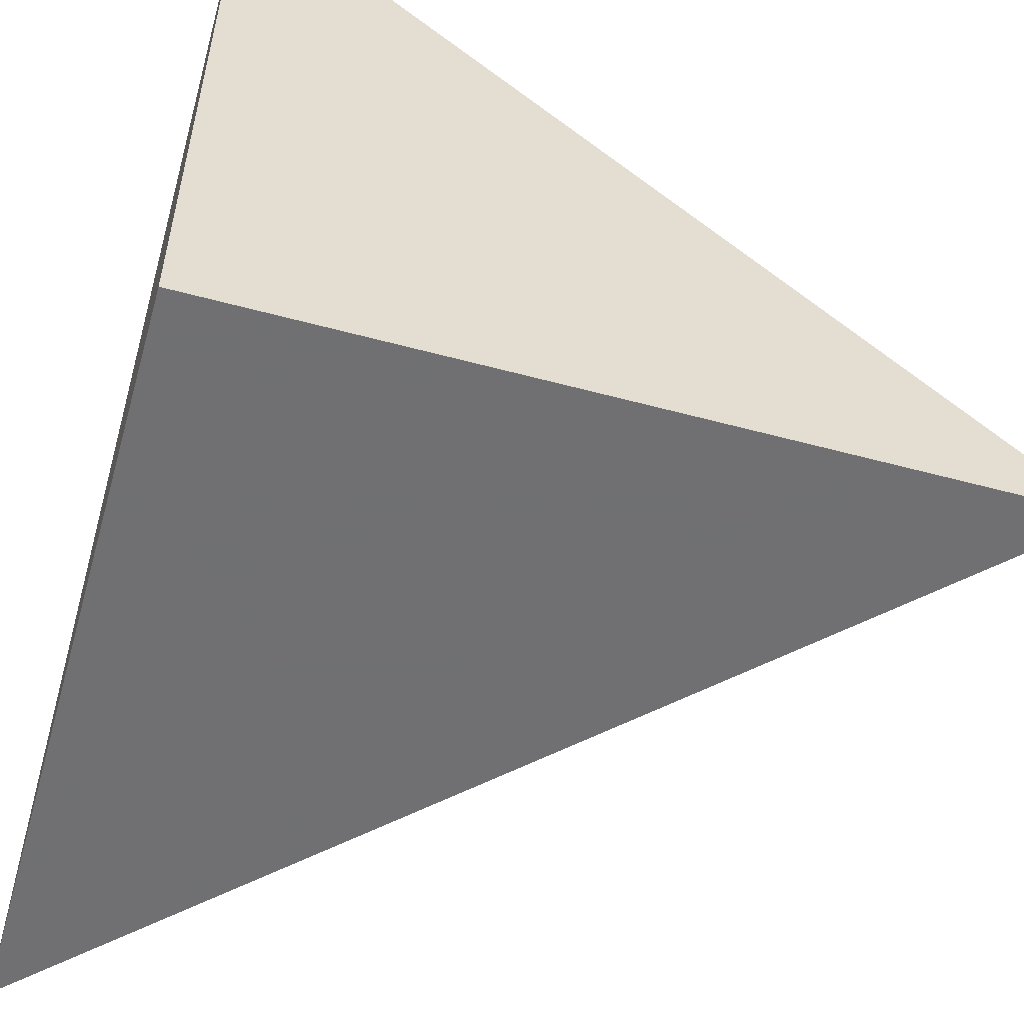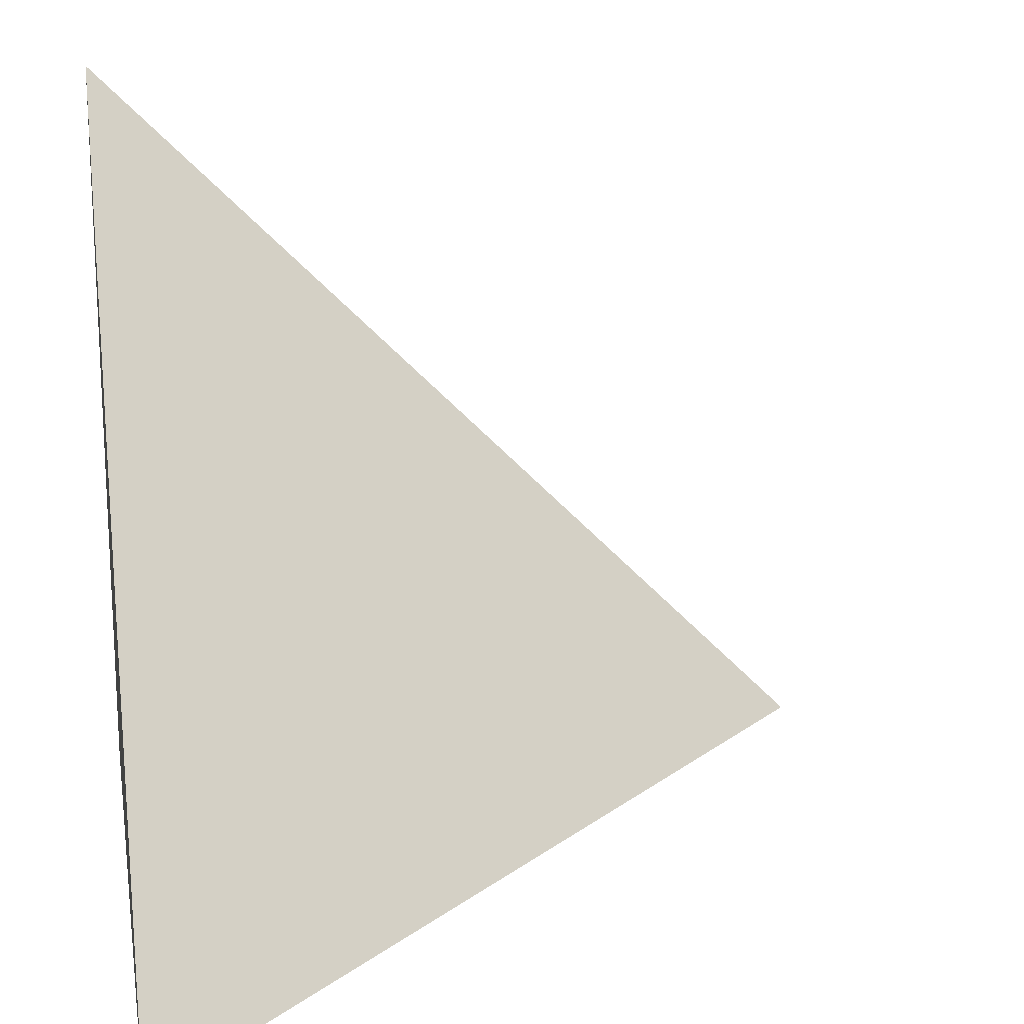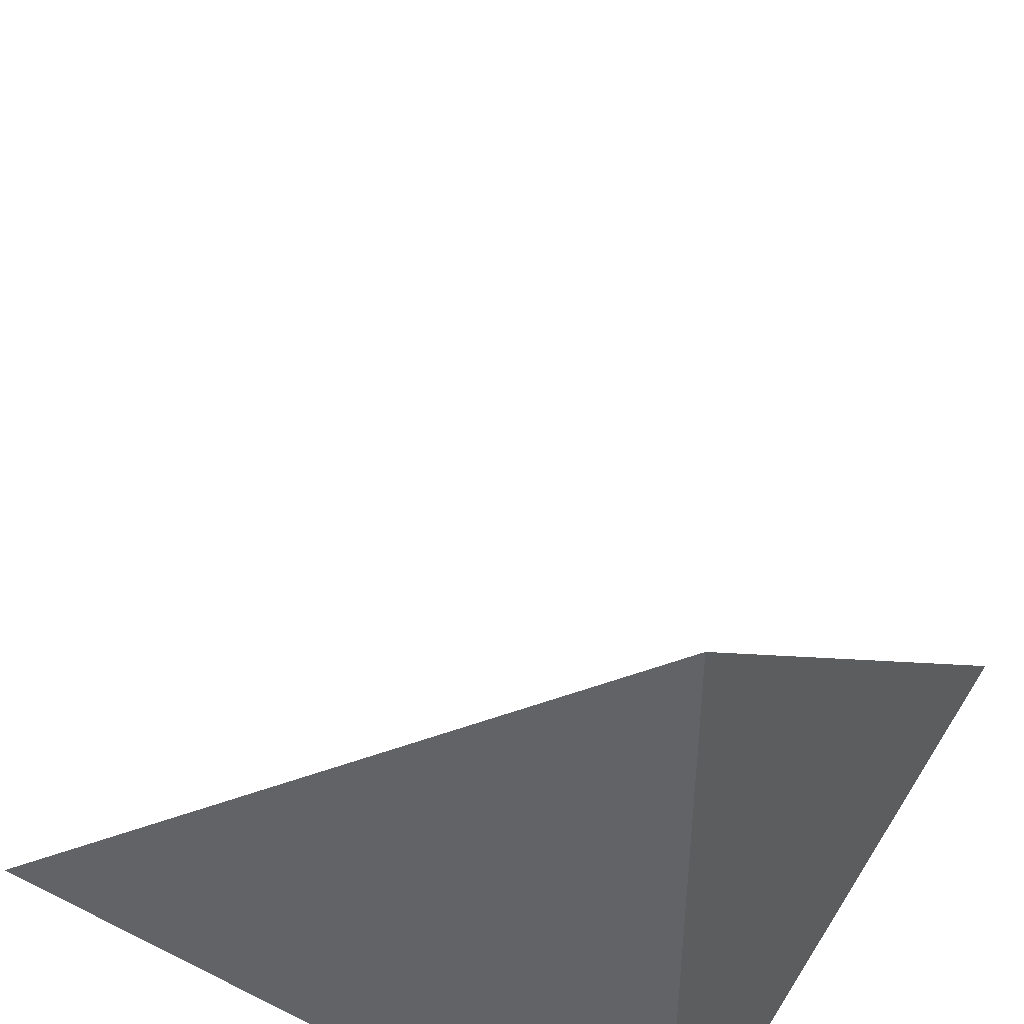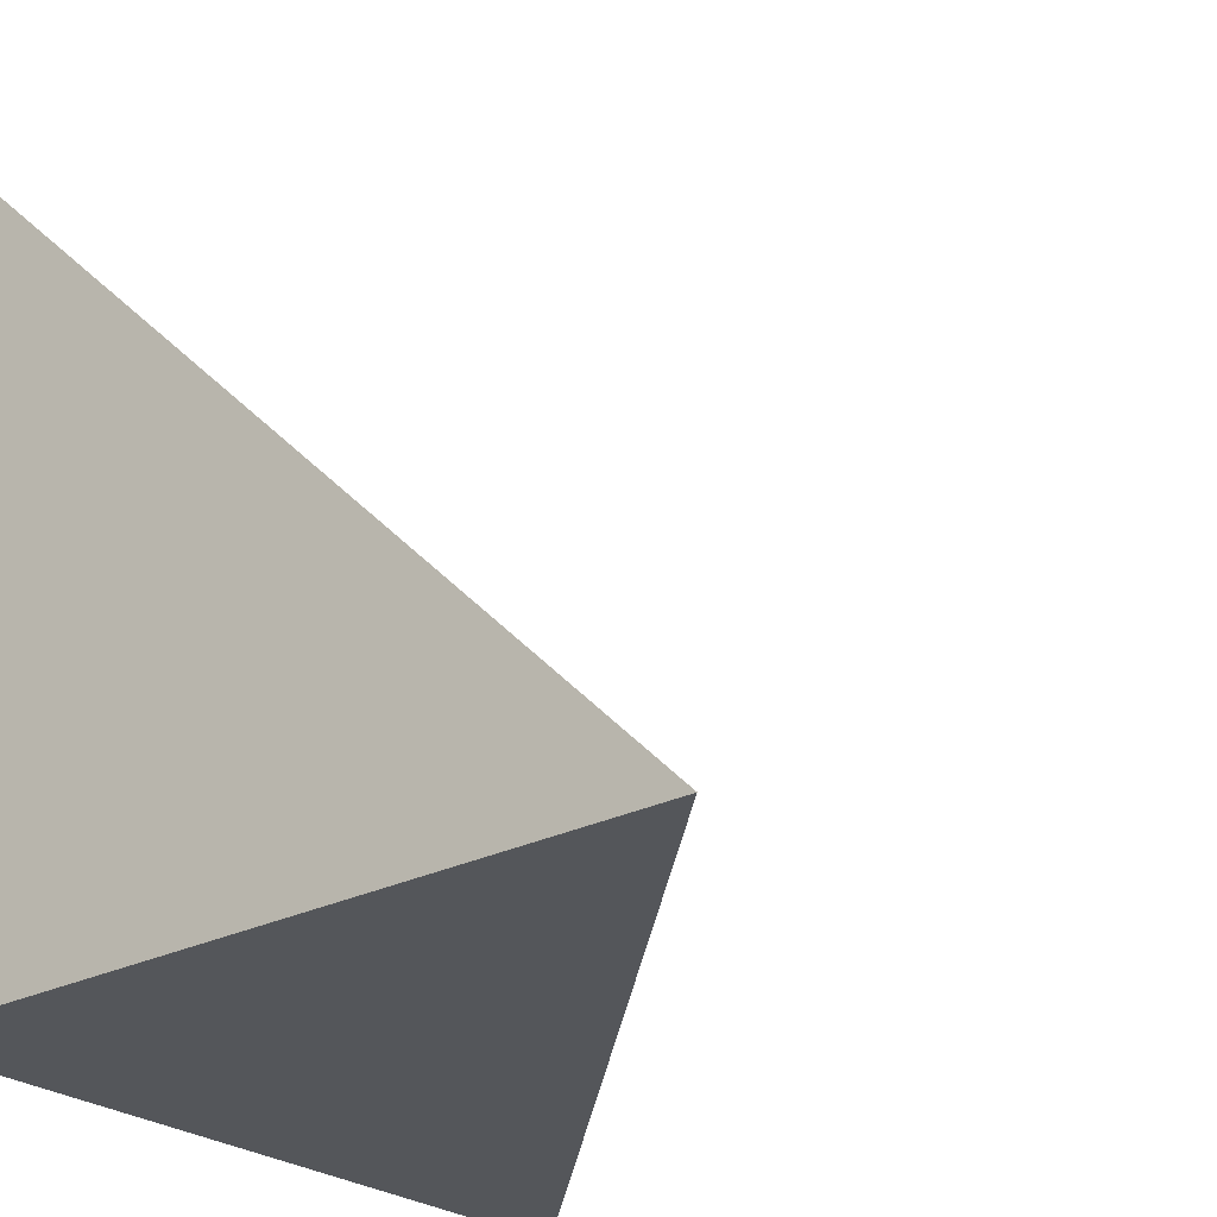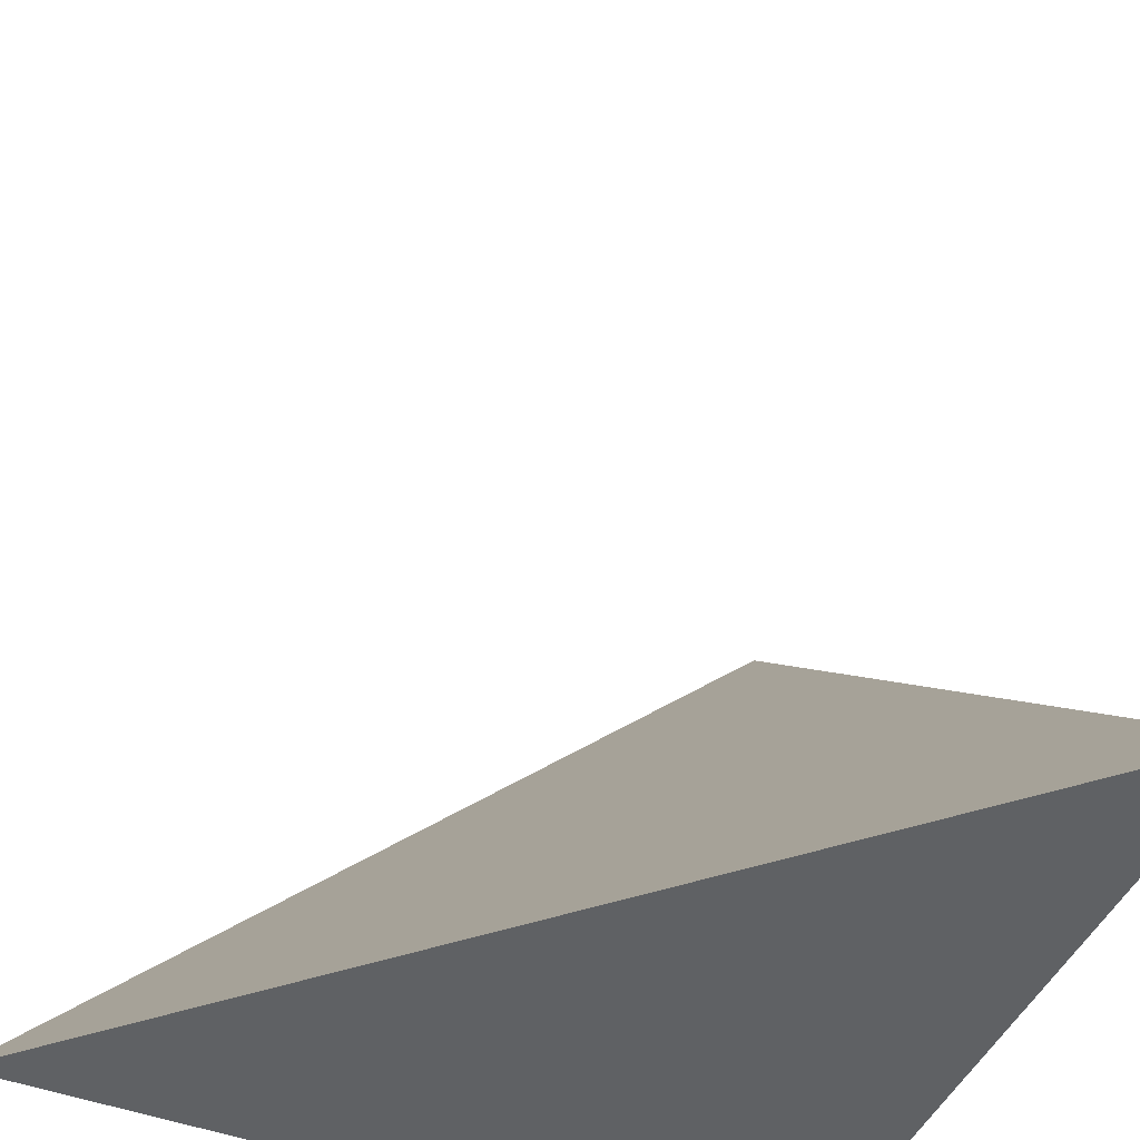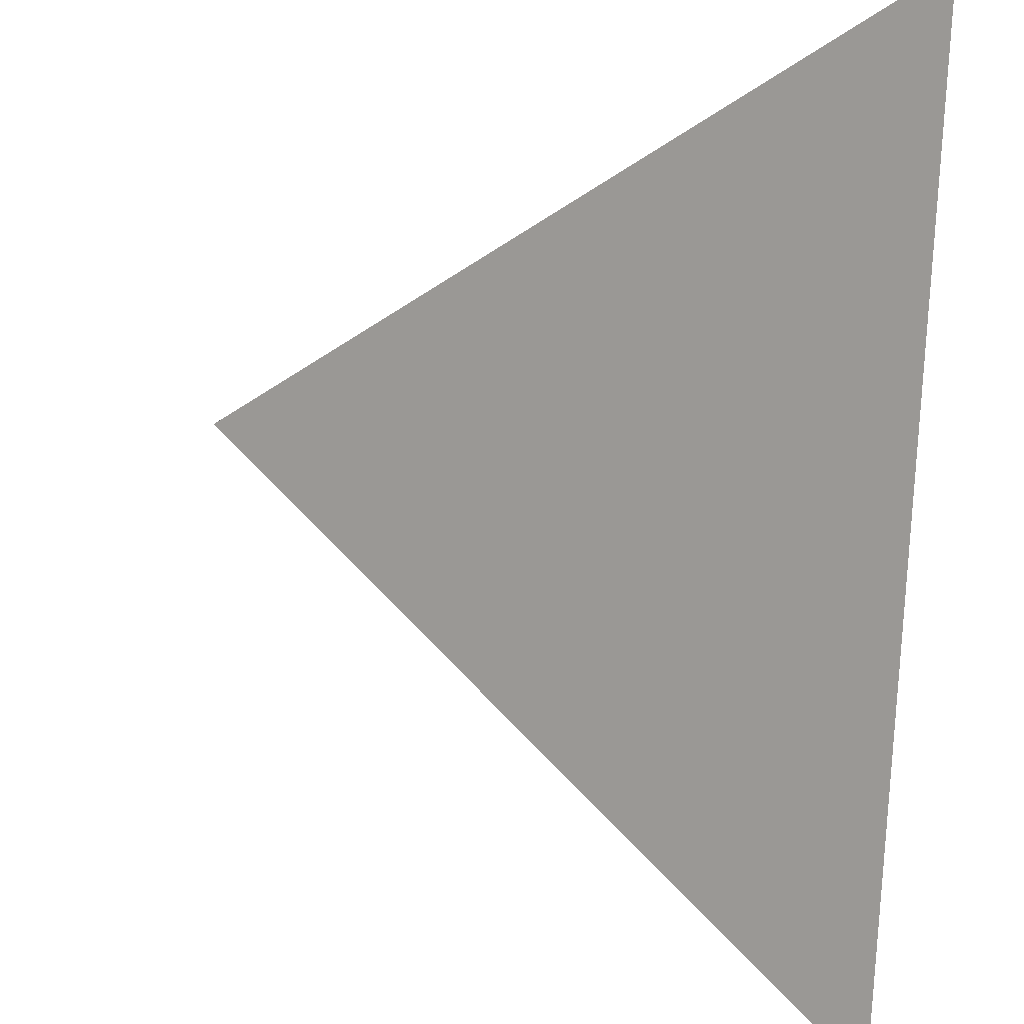
<metadata>
{"format":"obj","ext":"obj","renderer":"f3d","projection":"perspective","resolution":1024,"background":"white","views":[{"elev":-55.0,"azim":-15.9,"up":"+Z"},{"elev":18.0,"azim":80.5,"up":"+Z"},{"elev":45.2,"azim":-150.0,"up":"+Y"},{"elev":-25.7,"azim":39.3,"up":"+Z"},{"elev":-46.1,"azim":156.5,"up":"+Z"},{"elev":53.4,"azim":-175.3,"up":"+Z"}]}
</metadata>
<code>
v  1  -298.6  1
v  2  -298.6  1
v  1  -297.6  1
v  1  -298.6  2
f 1 3 2
f 1 4 3
f 1 2 4
f 2 3 4

</code>
